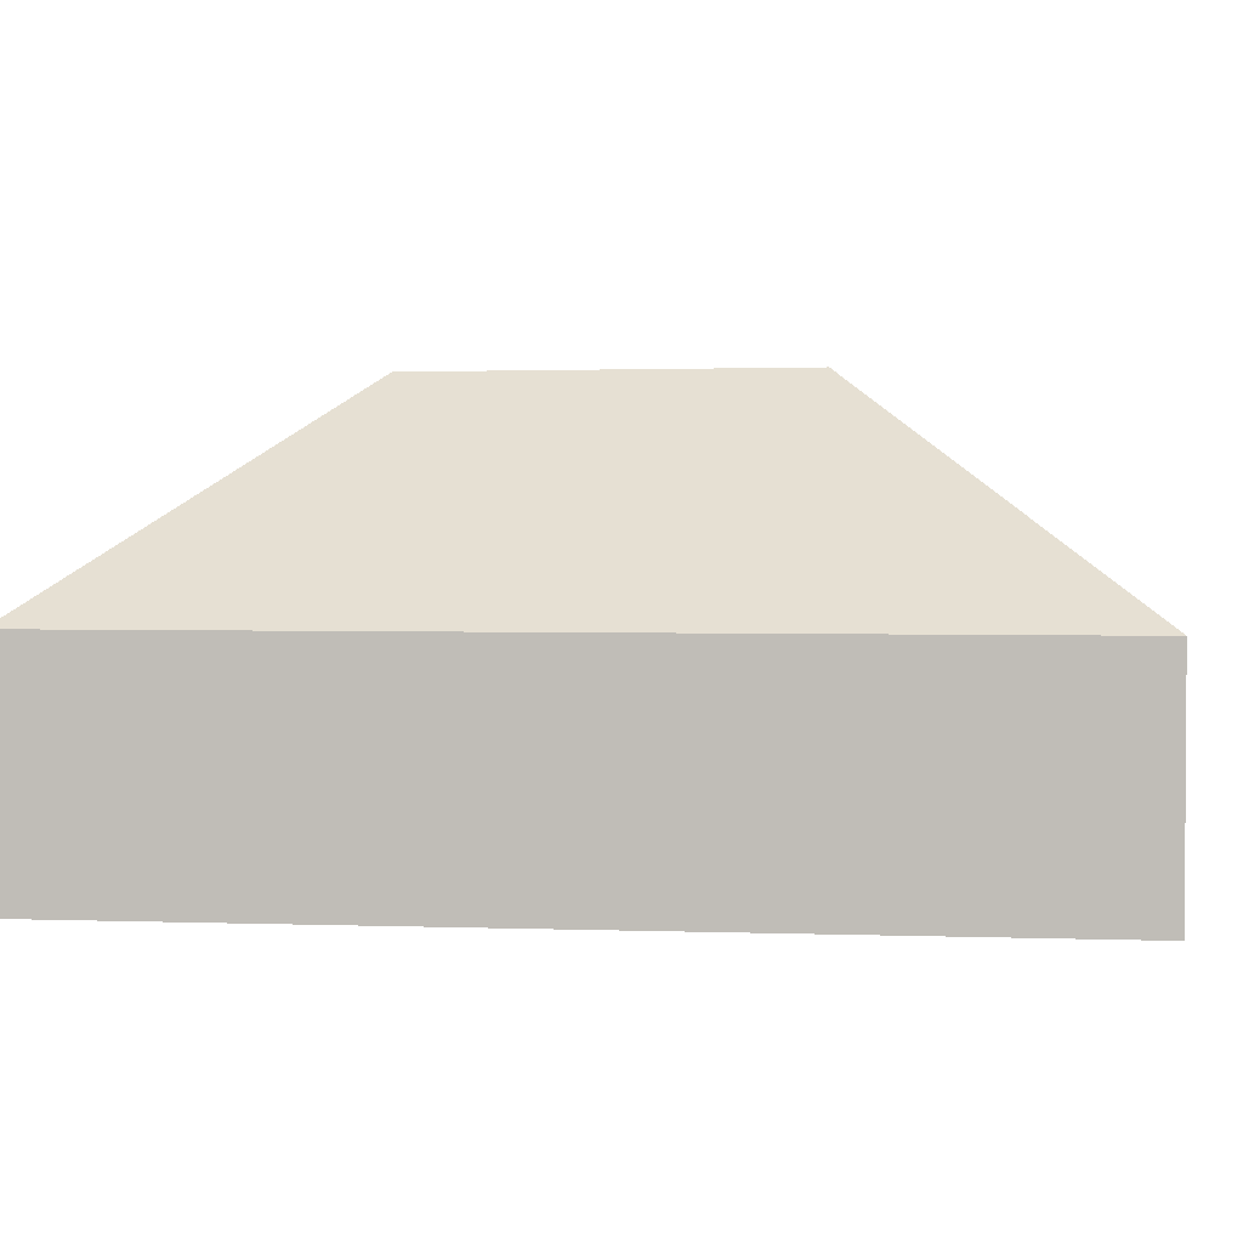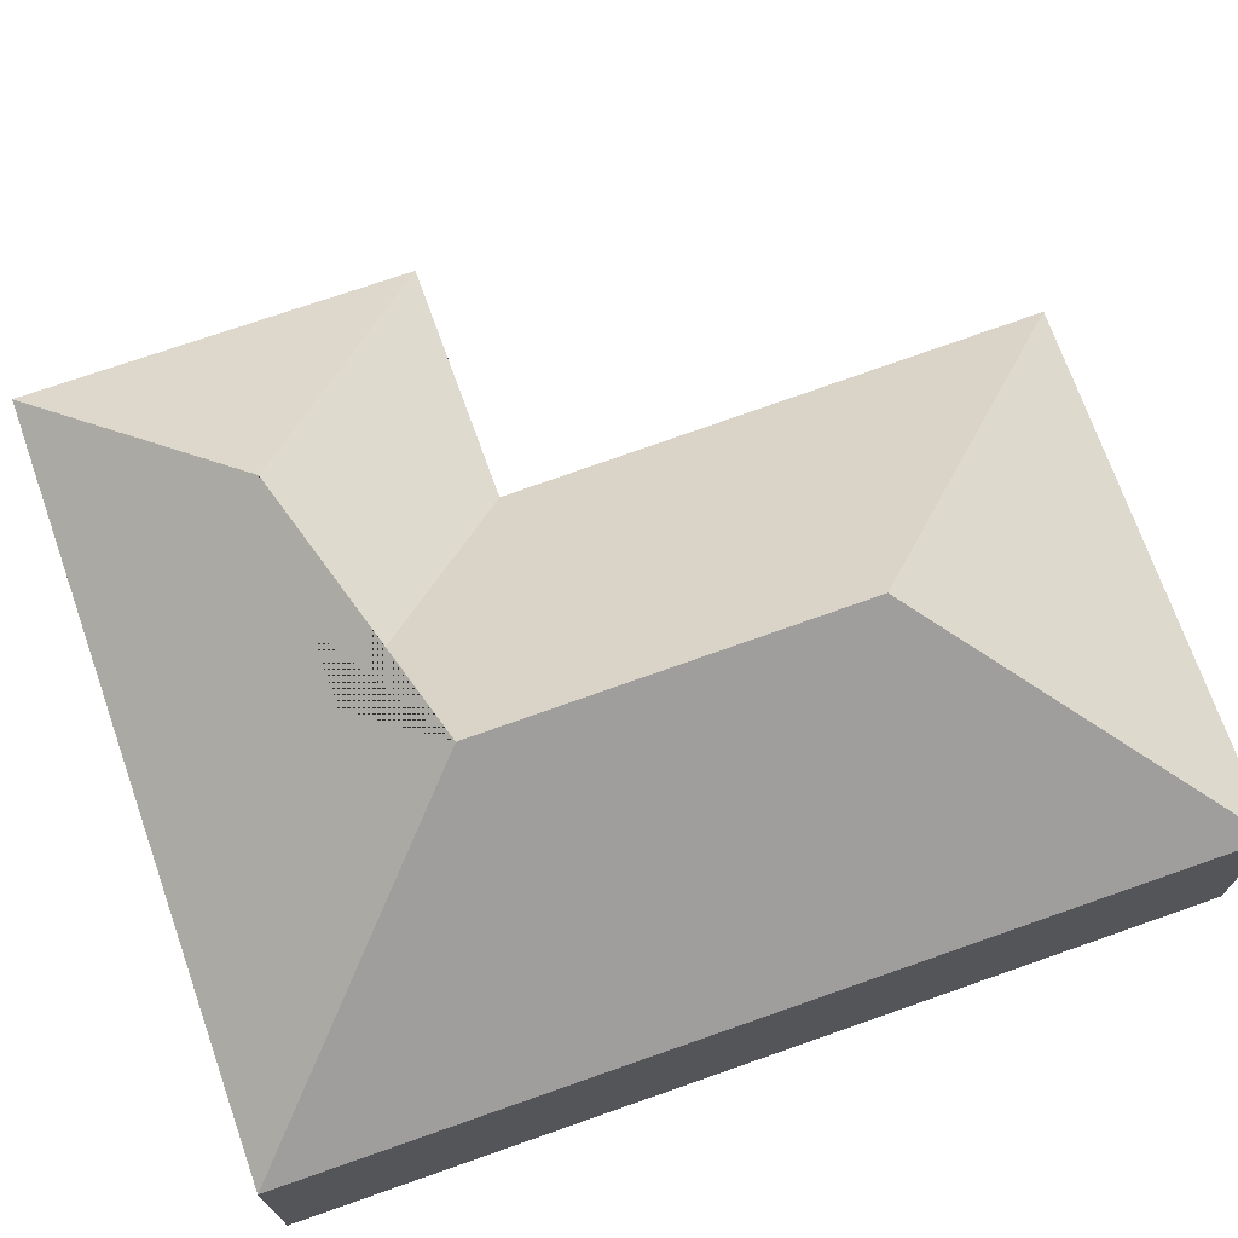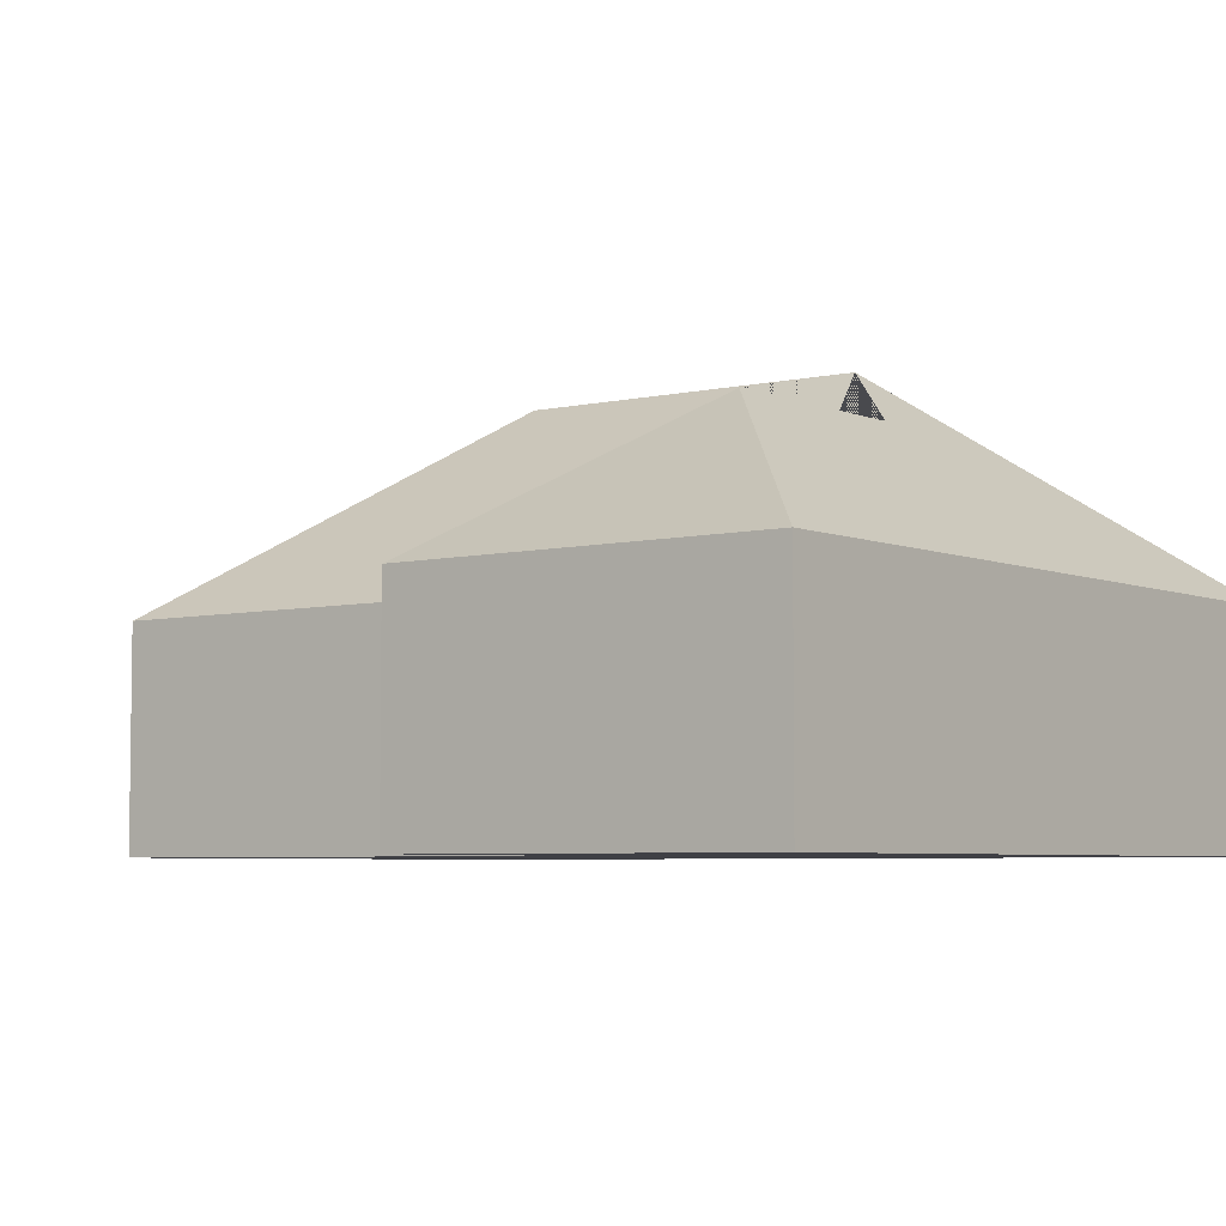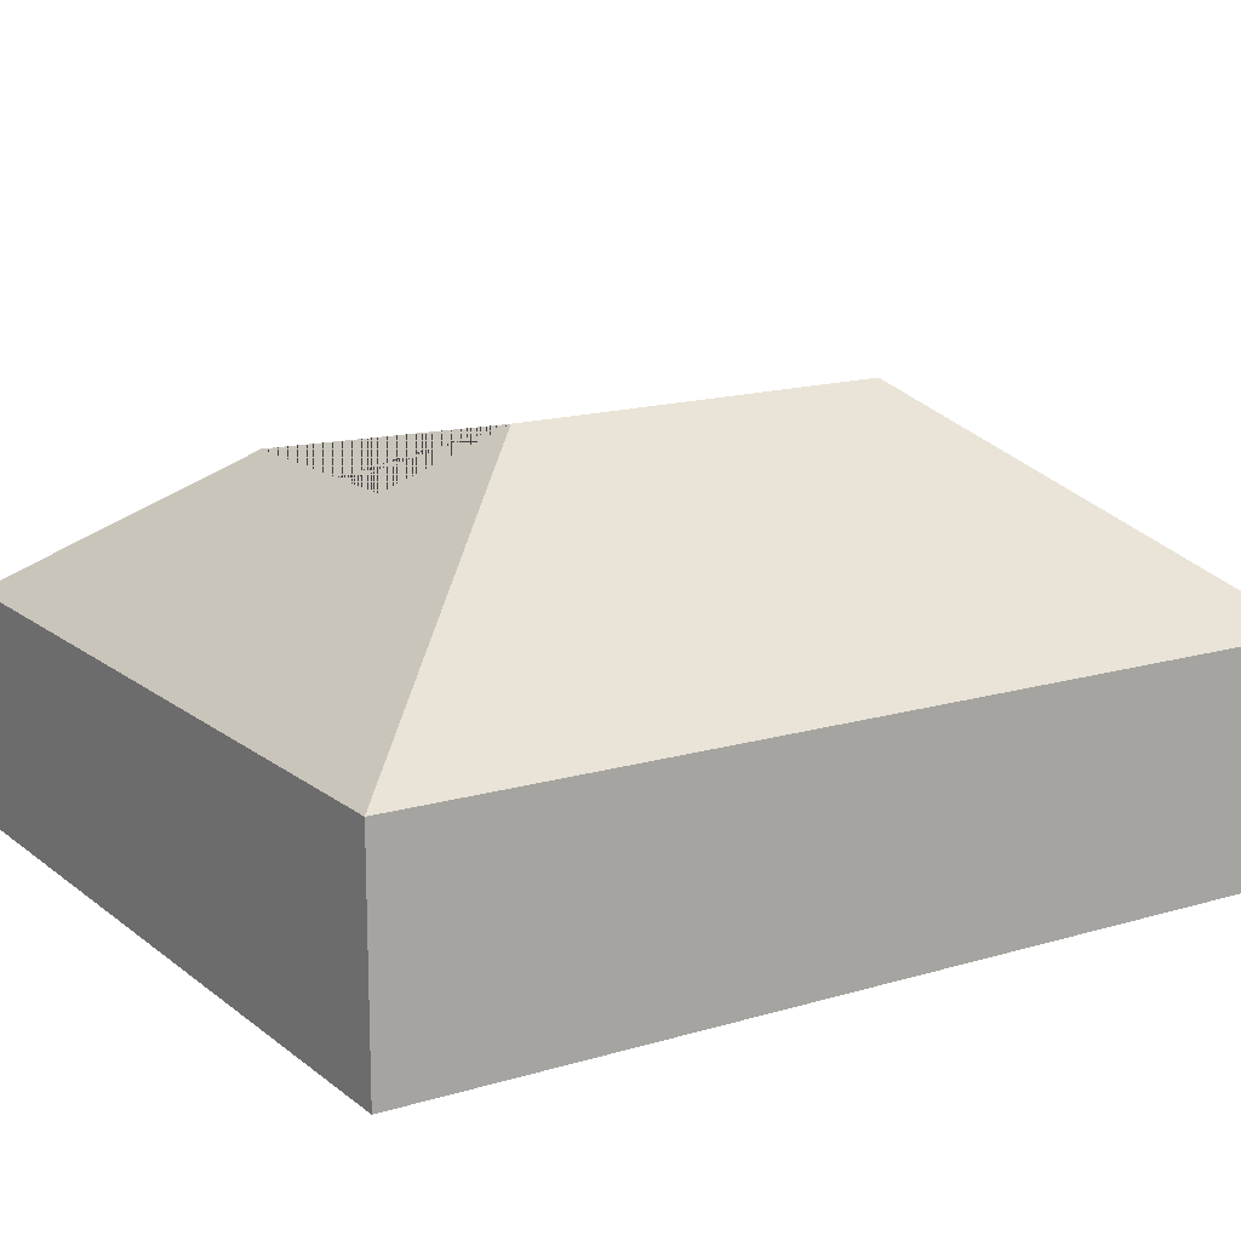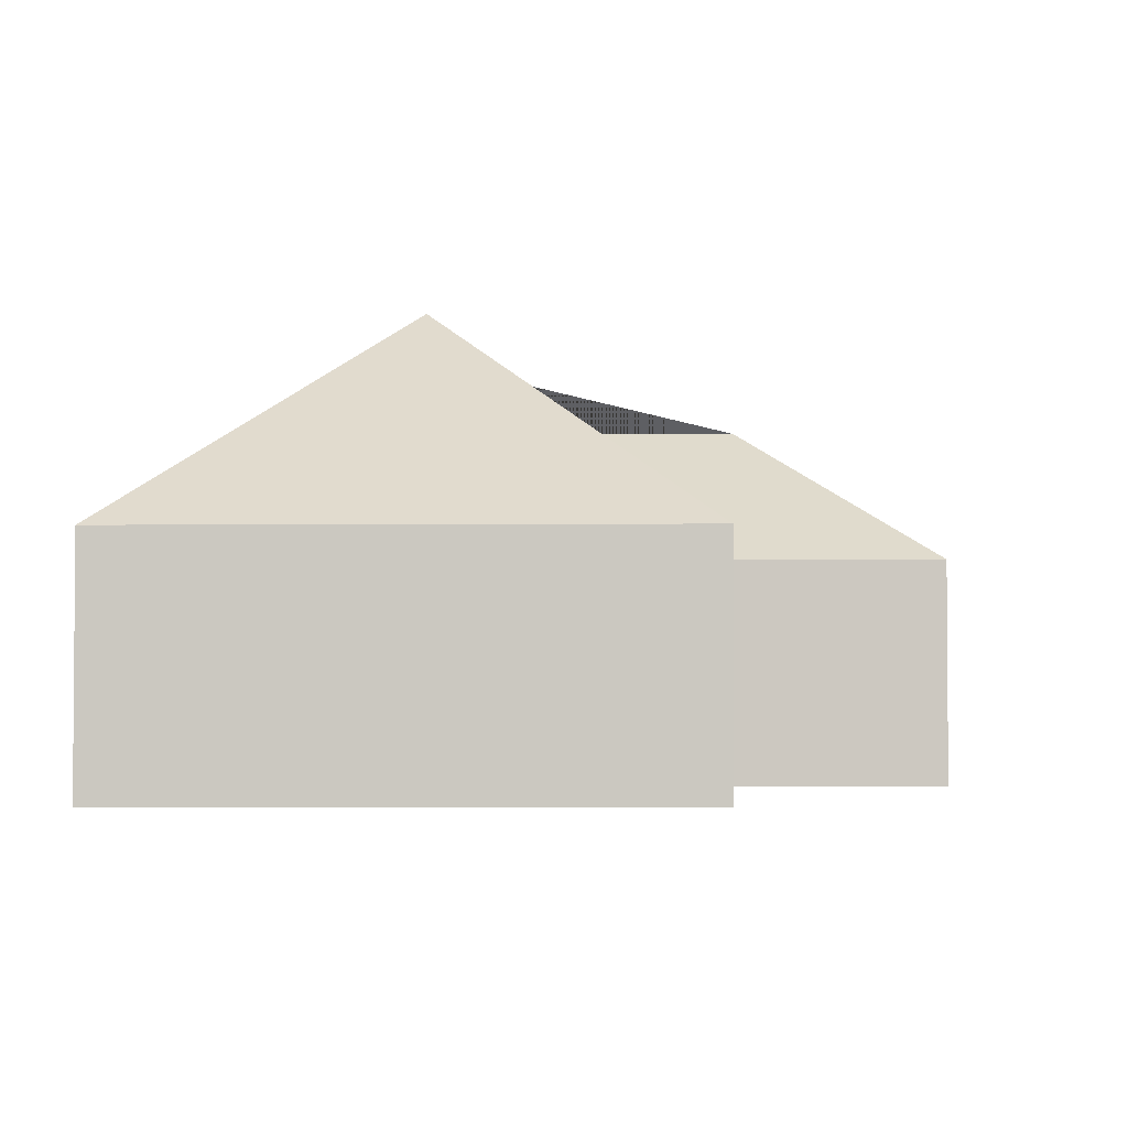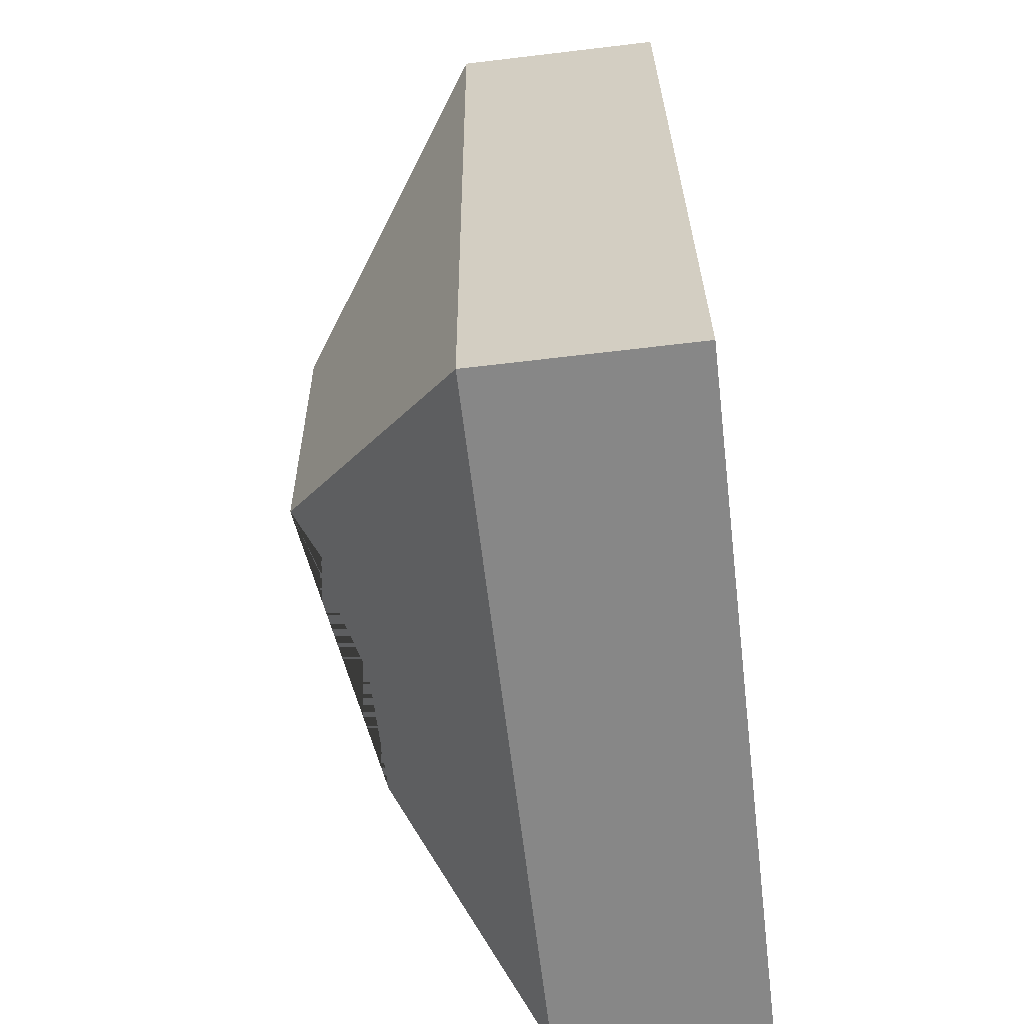
<metadata>
{"format":"obj","ext":"obj","renderer":"f3d","projection":"perspective","resolution":1024,"background":"white","views":[{"elev":2.4,"azim":-86.5,"up":"+Y"},{"elev":71.7,"azim":-113.0,"up":"+Y"},{"elev":-5.2,"azim":124.1,"up":"+Y"},{"elev":14.9,"azim":-126.0,"up":"+Y"},{"elev":-3.0,"azim":-1.9,"up":"+Y"},{"elev":-66.1,"azim":-83.2,"up":"+Z"}]}
</metadata>
<code>
o CG10_500_037057_0005
v 32.68 75 -330.8
v 284.1 75 -314.9
v 212 123.6 -256.4
v 139.3 123.8 -260.7
v 112.1 144.4 -235.7
v 276.1 75 -186.9
v 197.1 75 -191.3
v 105.1 145 -112.7
v 188.3 75 -15.33
v 13.38 75 -26.26
v 32.68 0 -330.8
v 284.1 0 -314.9
v 276.1 0 -186.9
v 197.1 0 -191.3
v 188.3 0 -15.33
v 13.38 0 -26.26
f 10 8 5 1
f 5 4 3 2 1
f 6 2 3
f 7 6 3 4
f 10 9 8
f 9 7 4 5 8
f 11 12 13 14 15 16
f 1 11 12 2
f 2 12 13 6
f 6 13 14 7
f 7 14 15 9
f 9 15 16 10
f 10 16 11 1

</code>
